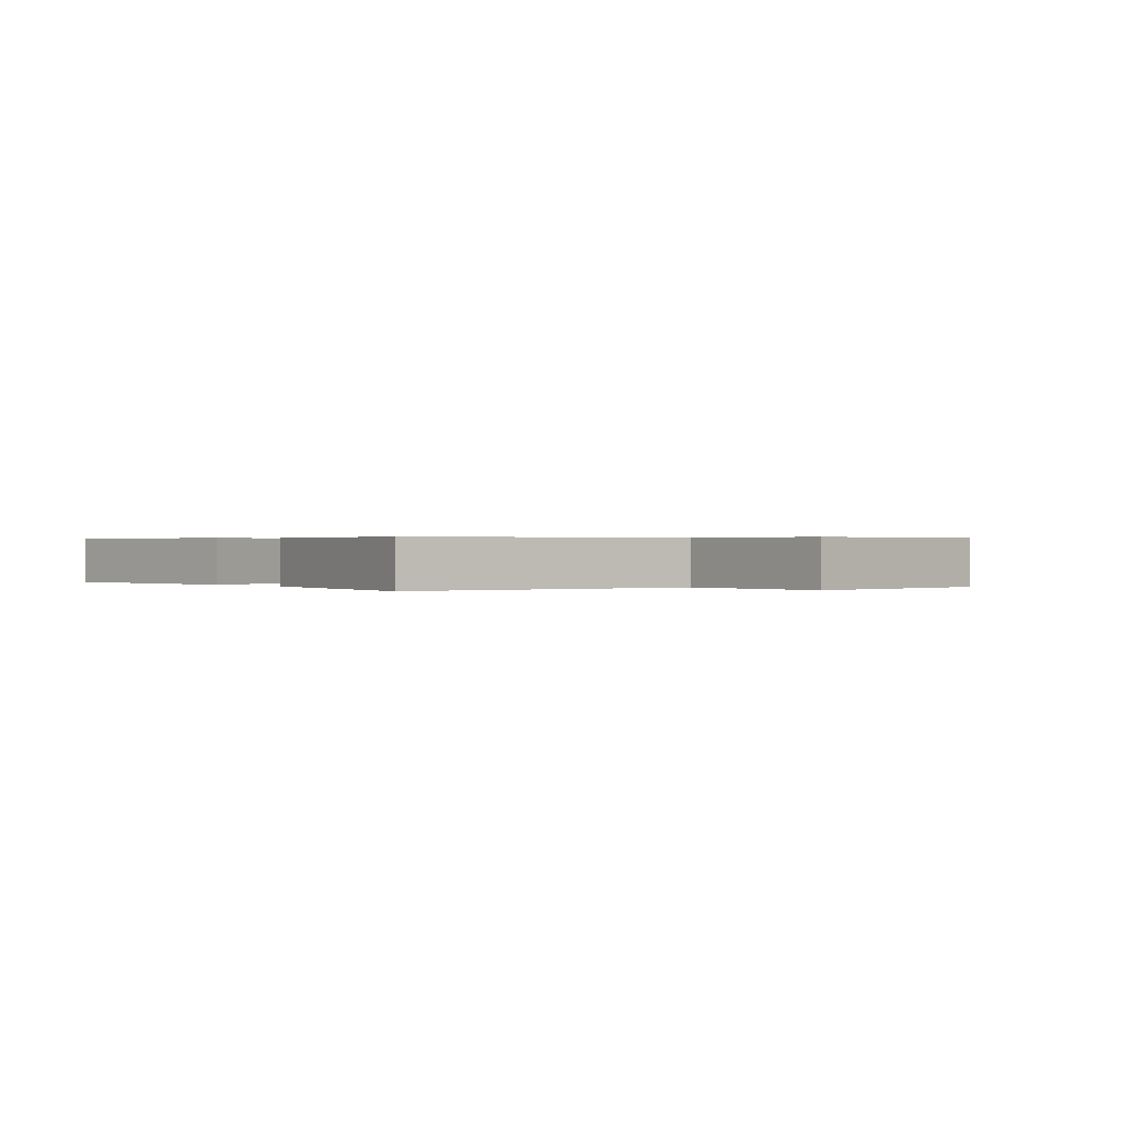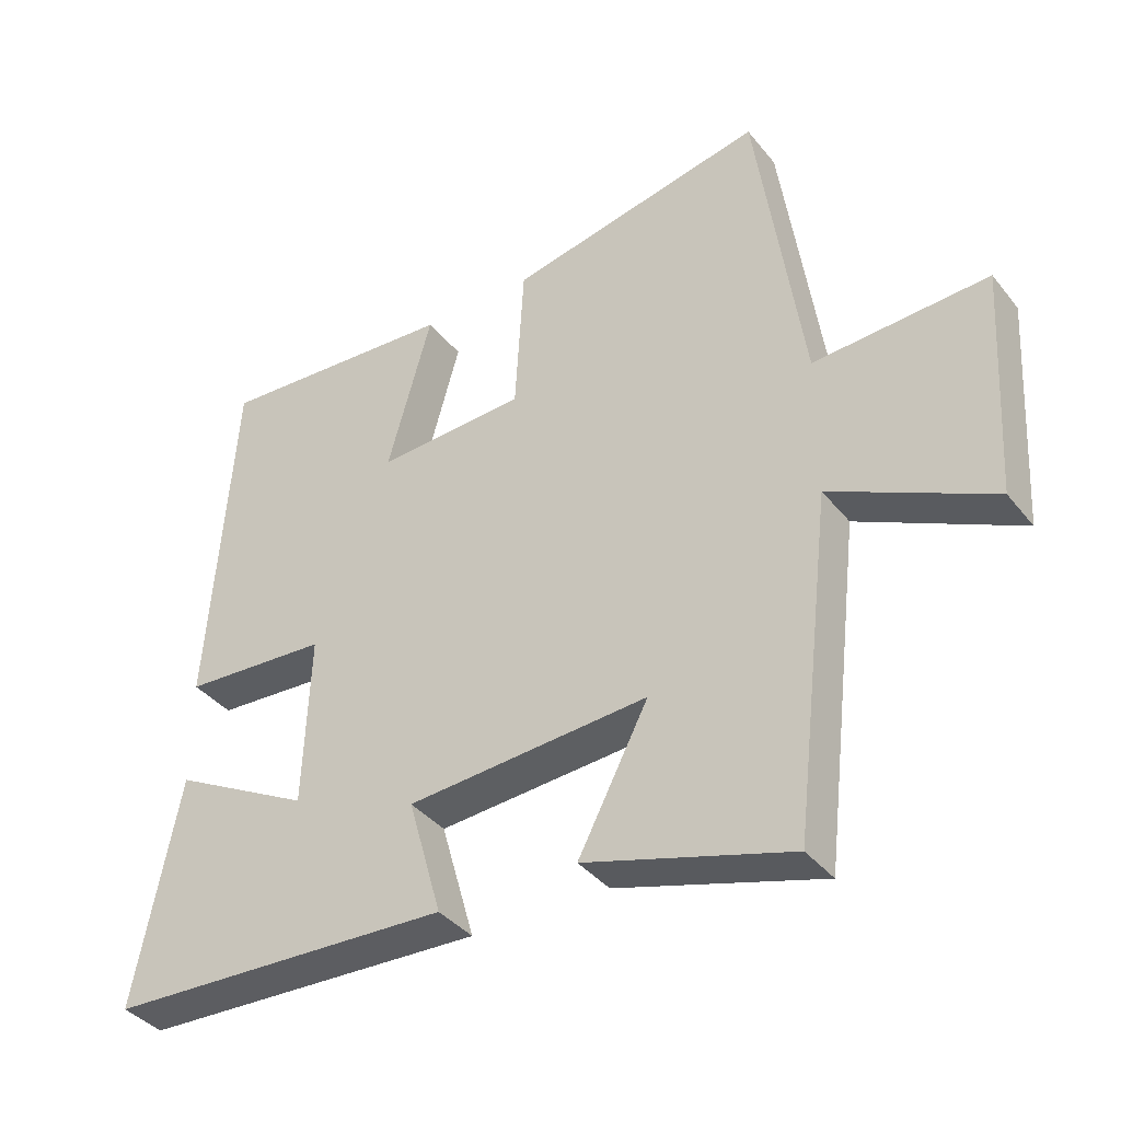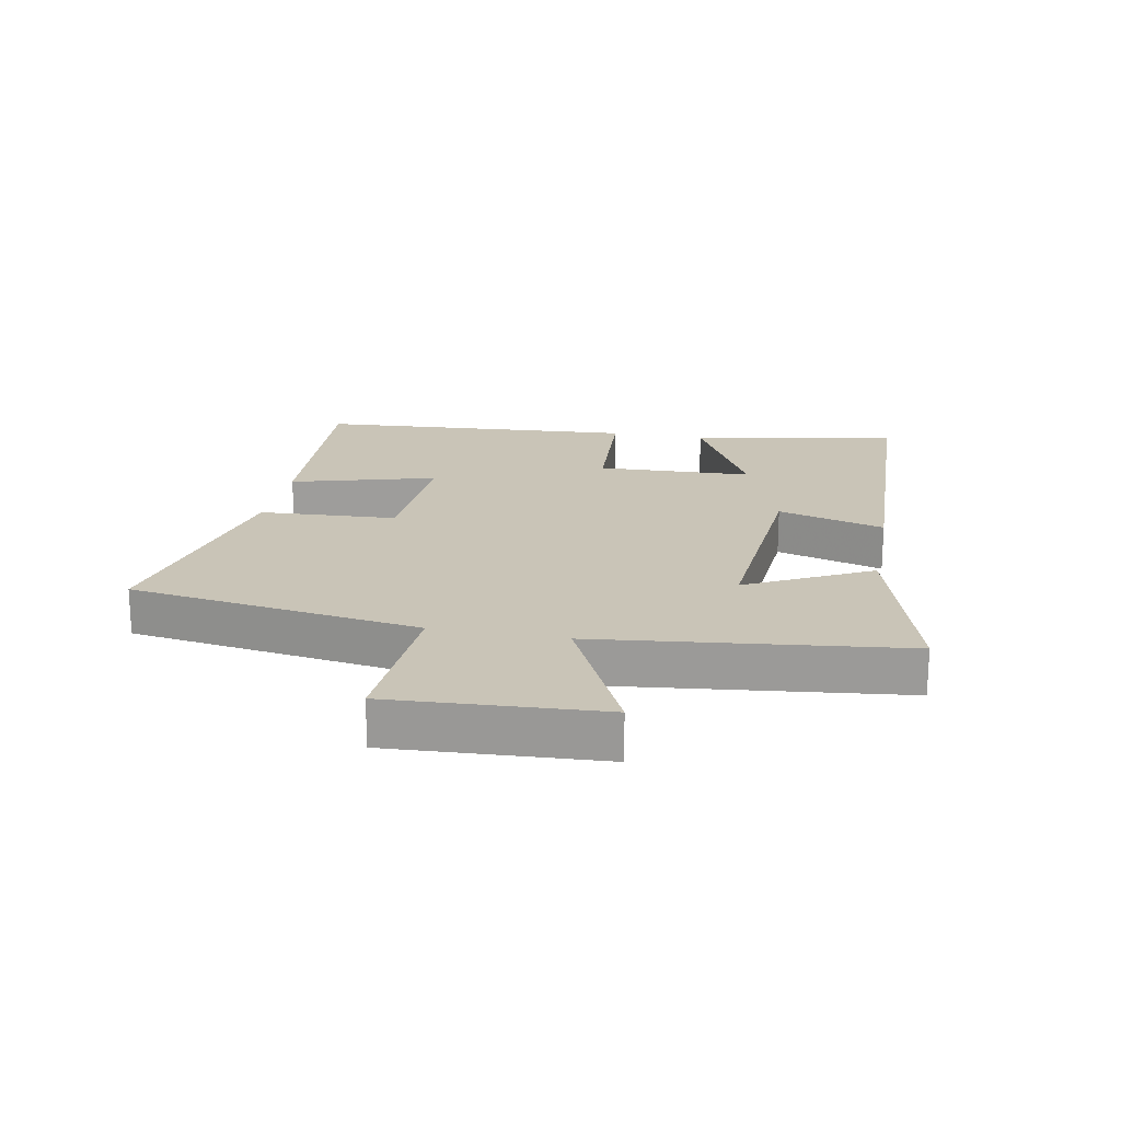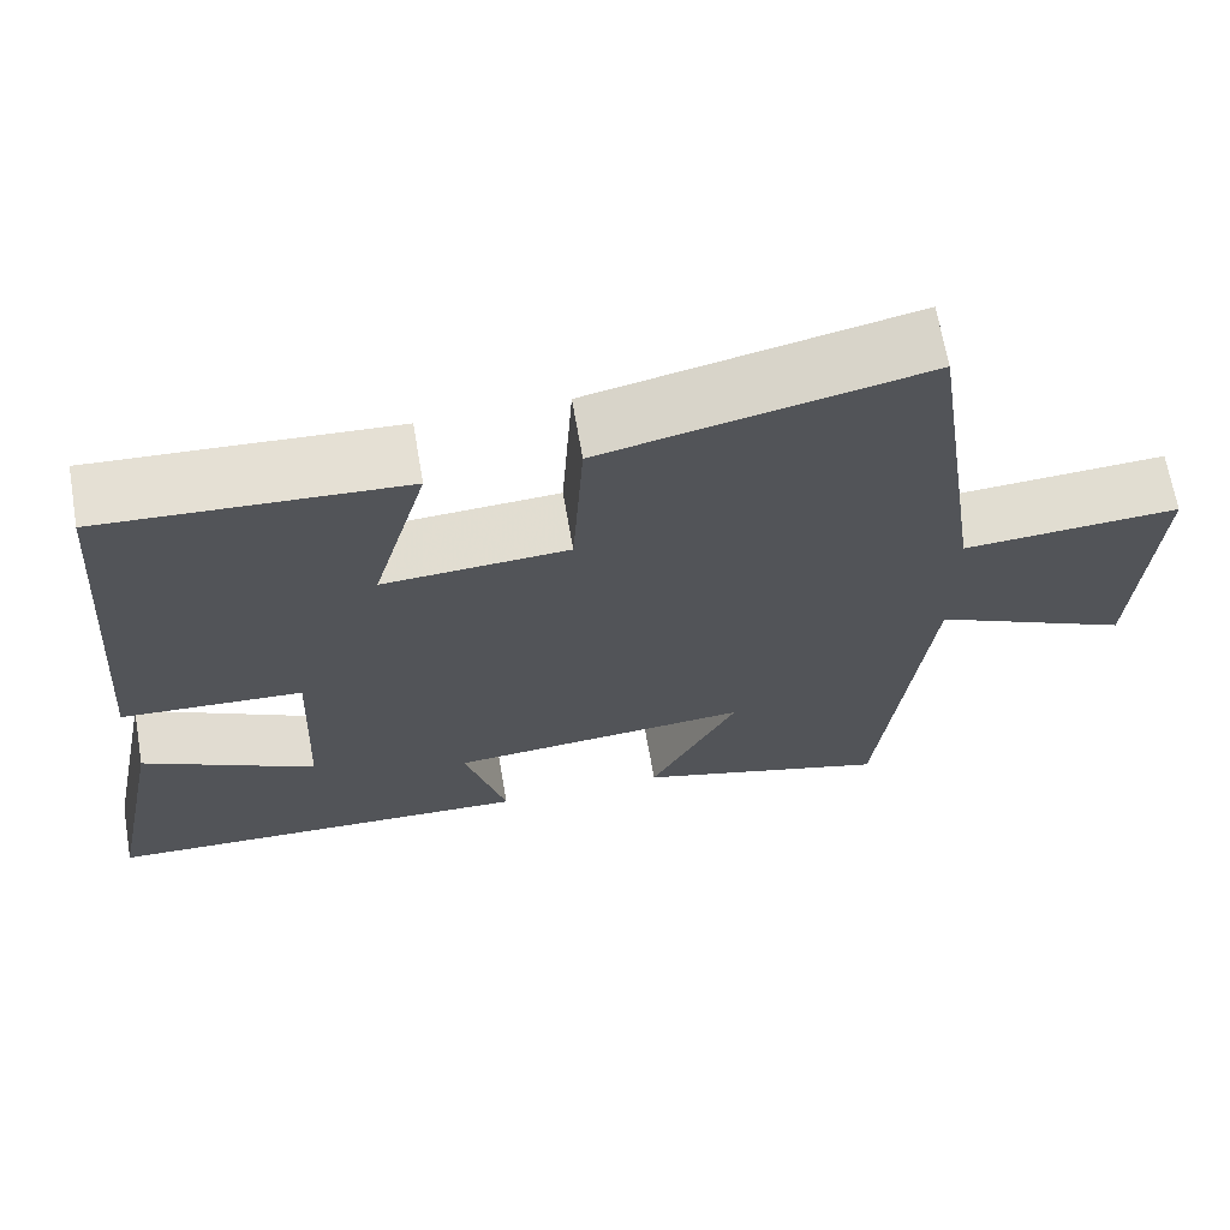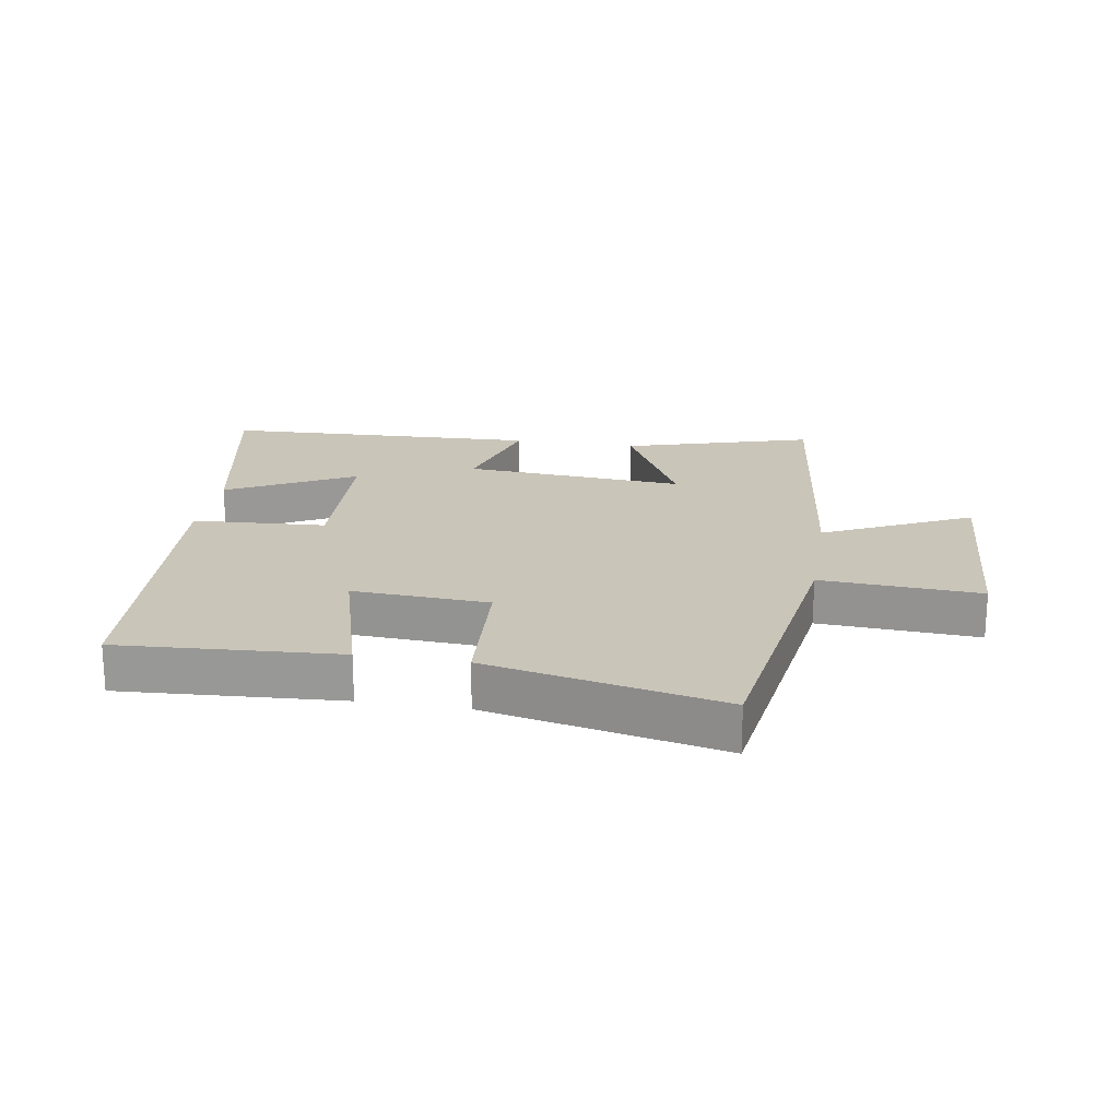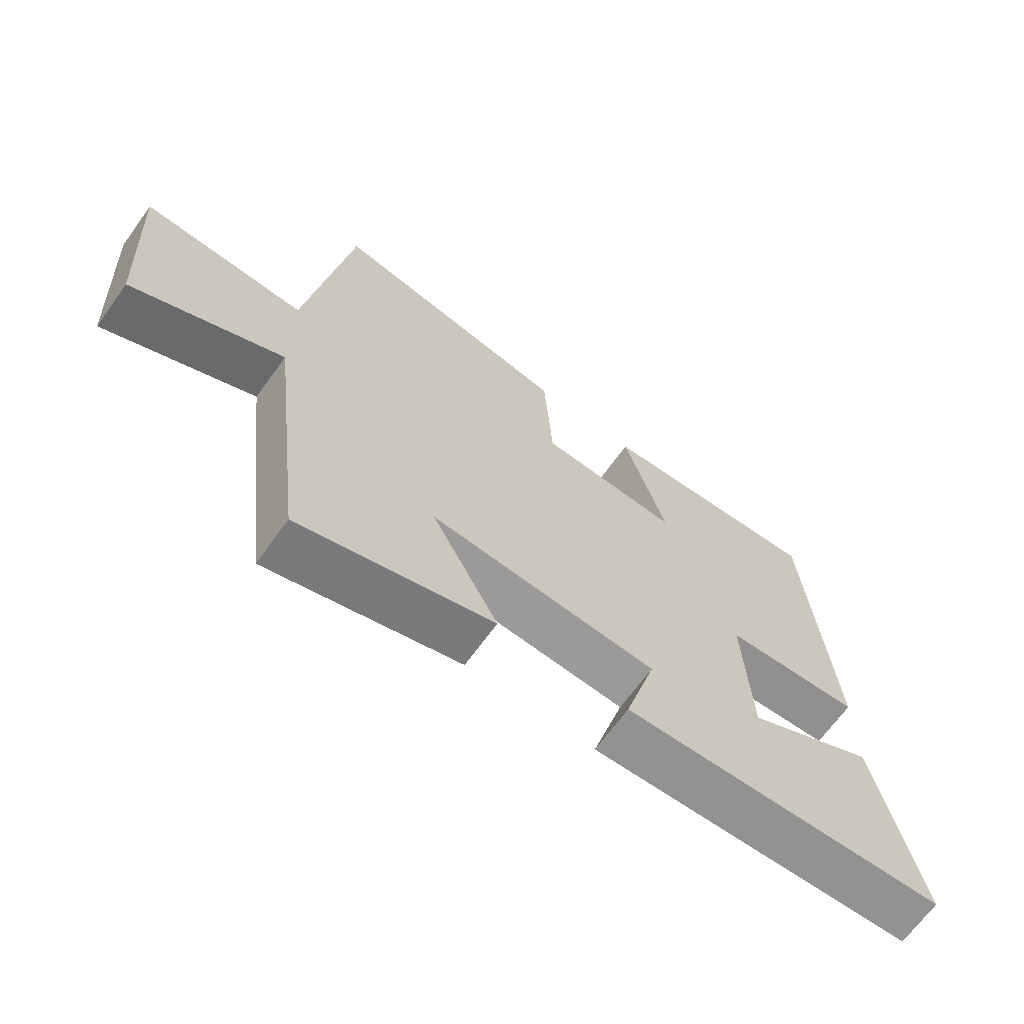
<metadata>
{"format":"obj","ext":"obj","renderer":"f3d","projection":"perspective","resolution":1024,"background":"white","views":[{"elev":0.4,"azim":48.3,"up":"+Y"},{"elev":-38.1,"azim":34.0,"up":"+Z"},{"elev":19.9,"azim":100.9,"up":"+Y"},{"elev":66.8,"azim":-9.8,"up":"+Z"},{"elev":20.6,"azim":9.3,"up":"+Y"},{"elev":-67.5,"azim":144.1,"up":"+Z"}]}
</metadata>
<code>
v 0.432 0.07 0.58
v 0.5 0.07 0.112
v 0.755 0.07 0.127
v 0.735 0.07 -0.211
v 0.5 0.07 -0.098
v 0.443 0.07 -0.588
v 0.142 0.07 -0.5
v 0.245 0.07 -0.302
v -0.109 0.07 -0.328
v -0.06 0.07 -0.5
v -0.566 0.07 -0.48
v -0.5 0.07 -0.148
v -0.297 0.07 -0.255
v -0.287 0.07 -0.005
v -0.5 0.07 0.008
v -0.463 0.07 0.522
v -0.111 0.07 0.5
v -0.176 0.07 0.268
v 0.042 0.07 0.28
v 0.055 0.07 0.5
v 0.432 0 0.58
v 0.5 0 0.112
v 0.755 0 0.127
v 0.735 0 -0.211
v 0.5 0 -0.098
v 0.443 0 -0.588
v 0.142 0 -0.5
v 0.245 0 -0.302
v -0.109 0 -0.328
v -0.06 0 -0.5
v -0.566 0 -0.48
v -0.5 0 -0.148
v -0.297 0 -0.255
v -0.287 0 -0.005
v -0.5 0 0.008
v -0.463 0 0.522
v -0.111 0 0.5
v -0.176 0 0.268
v 0.042 0 0.28
v 0.055 0 0.5
f 19 20 1 2
f 18 19 2
f 15 16 17 18
f 14 15 18 2
f 13 14 2 3
f 10 11 12 13
f 9 10 13
f 8 9 13 3
f 5 6 7 8
f 5 8 3
f 3 4 5
f 22 21 40 39
f 22 39 38
f 38 37 36 35
f 22 38 35 34
f 23 22 34 33
f 33 32 31 30
f 33 30 29
f 23 33 29 28
f 28 27 26 25
f 23 28 25
f 25 24 23
f 1 21 22 2
f 2 22 23 3
f 3 23 24 4
f 4 24 25 5
f 5 25 26 6
f 6 26 27 7
f 7 27 28 8
f 8 28 29 9
f 9 29 30 10
f 10 30 31 11
f 11 31 32 12
f 12 32 33 13
f 13 33 34 14
f 14 34 35 15
f 15 35 36 16
f 16 36 37 17
f 17 37 38 18
f 18 38 39 19
f 19 39 40 20
f 20 40 21 1

</code>
